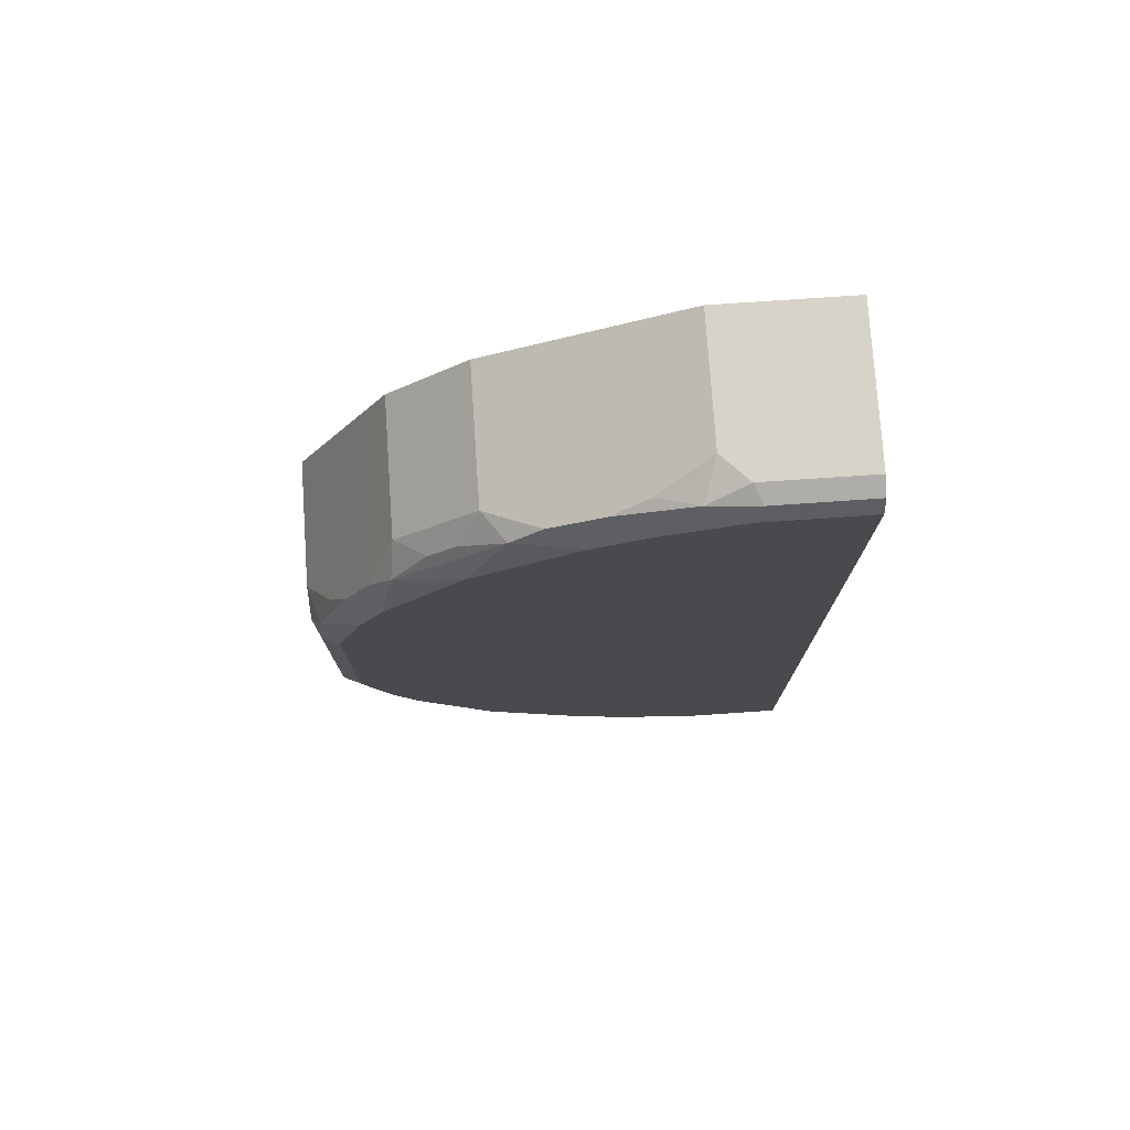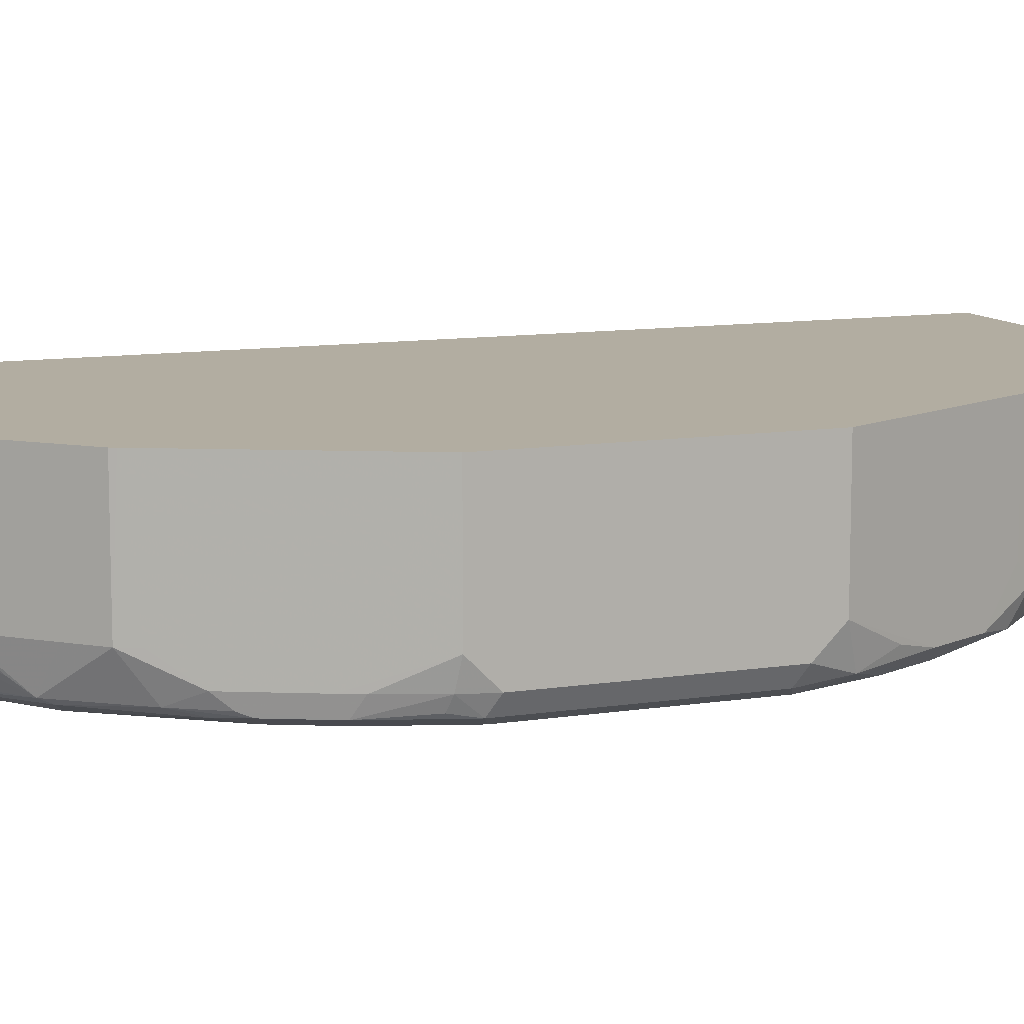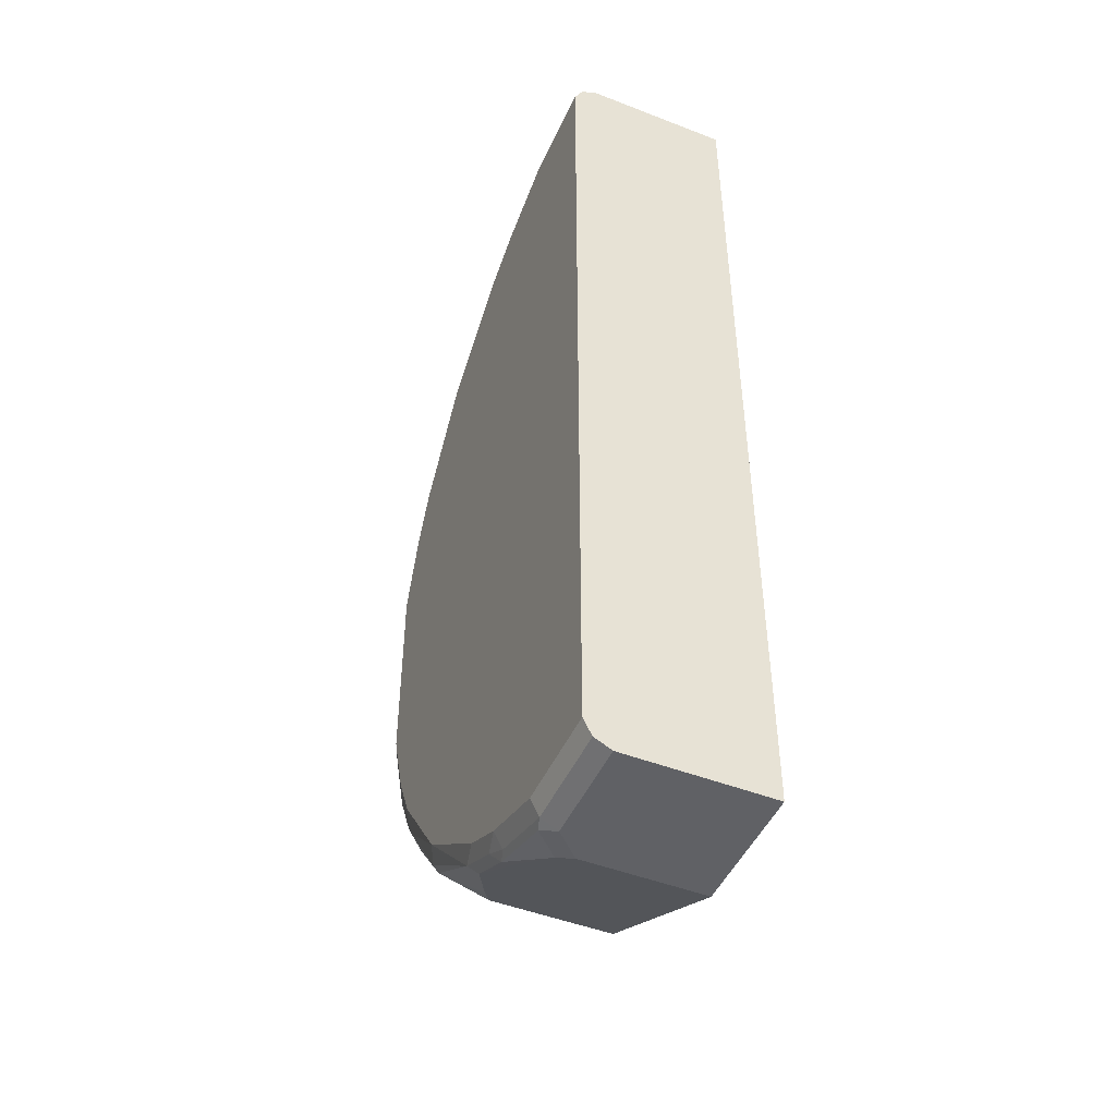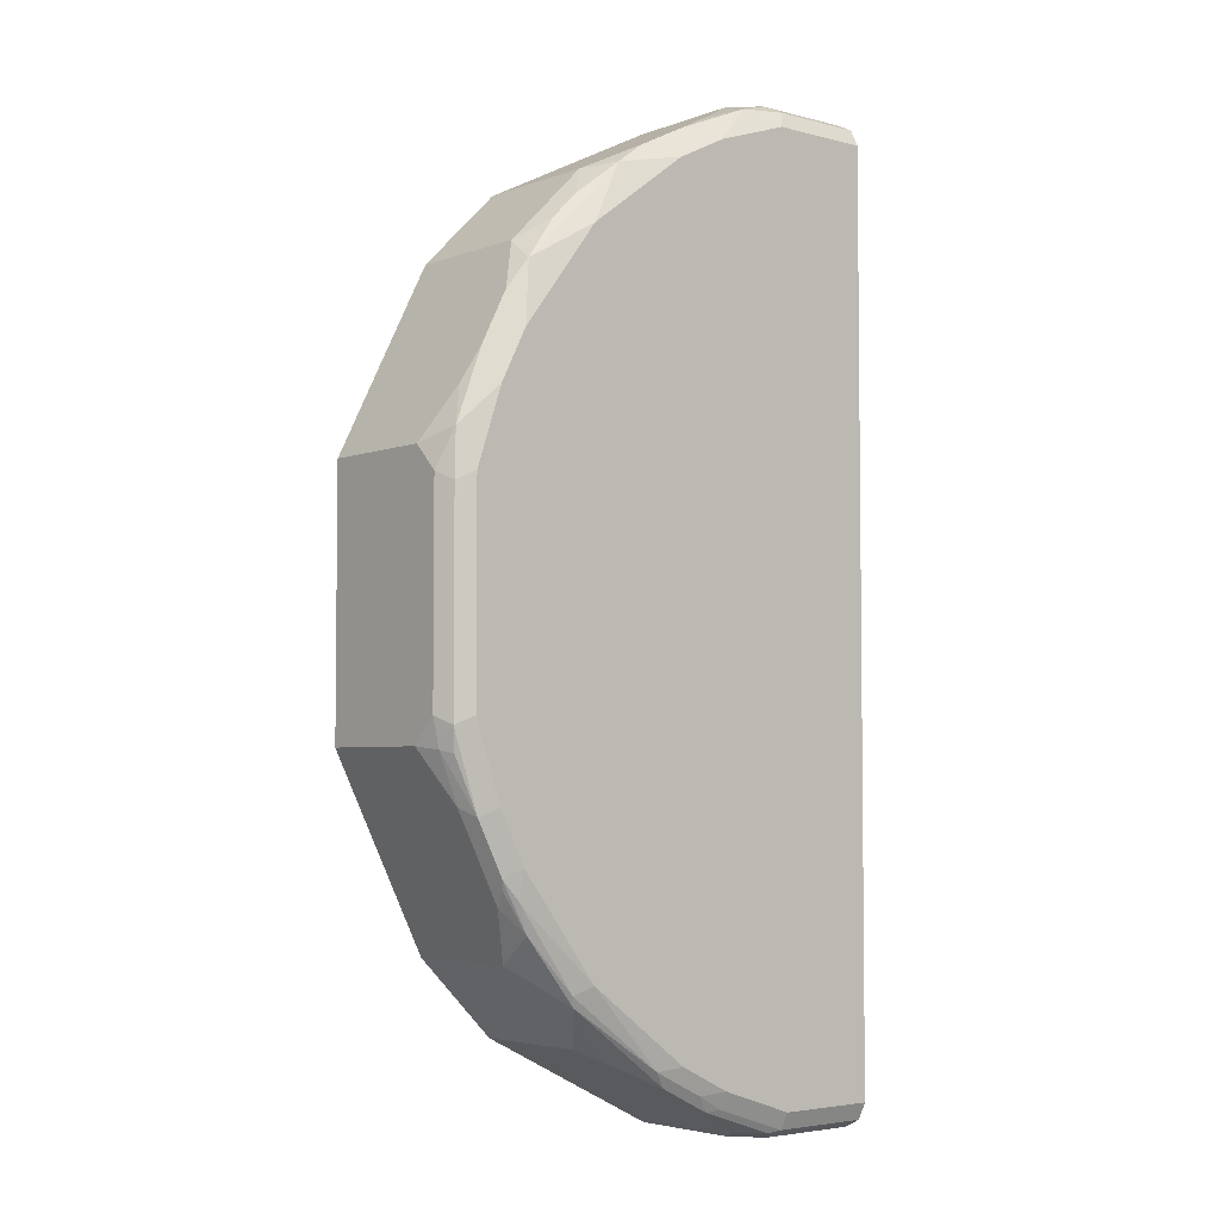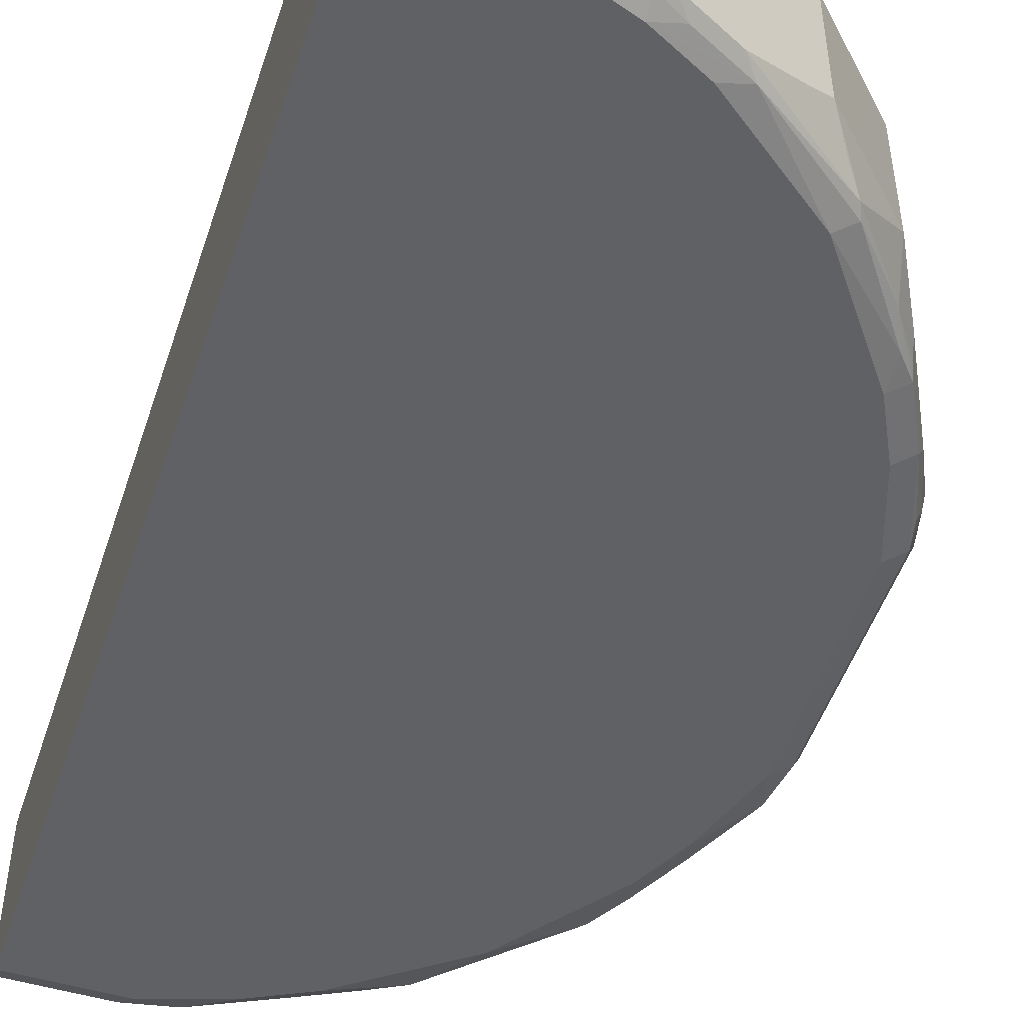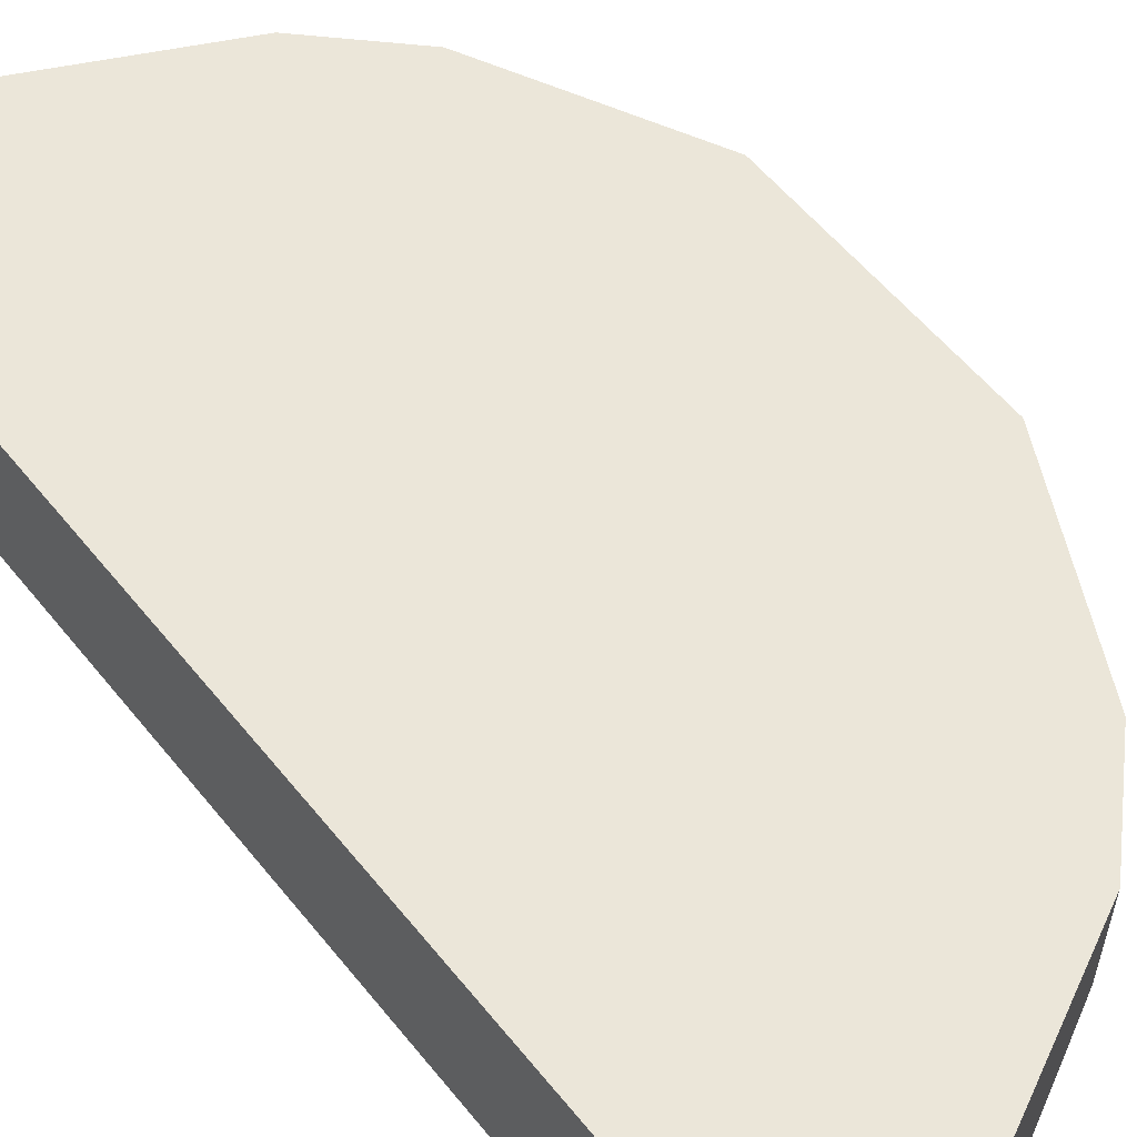
<metadata>
{"format":"obj","ext":"obj","renderer":"f3d","projection":"perspective","resolution":1024,"background":"white","views":[{"elev":76.6,"azim":-3.9,"up":"+Z"},{"elev":10.5,"azim":-111.7,"up":"+Y"},{"elev":-47.5,"azim":66.4,"up":"+Z"},{"elev":-4.2,"azim":-40.1,"up":"+Z"},{"elev":-50.0,"azim":161.8,"up":"+Y"},{"elev":57.4,"azim":141.5,"up":"+Y"}]}
</metadata>
<code>
v -0.3763 -0.8714 0.09901
v -0.3763 -0.778 0.09901
v -0.3763 -0.8912 0.07919
v -0.3664 -0.9011 0.1089
v -0.3565 -0.8912 0.1386
v -0.3433 -0.8978 0.165
v -0.3103 -0.778 0.231
v -0.3763 -0.778 -0.09901
v -0.3697 -0.9044 0.07256
v -0.3763 -0.8912 -0.07919
v -0.3367 -0.911 0.1386
v -0.3499 -0.9044 0.132
v -0.3565 -0.911 0.07919
v -0.3235 -0.8978 0.2047
v -0.3103 -0.8648 0.231
v -0.3036 -0.778 0.2442
v -0.3055 -0.778 -0.2405
v -0.3763 -0.8714 -0.09901
v -0.3697 -0.9044 -0.08575
v -0.3713 -0.8912 -0.1014
v -0.3169 -0.911 0.1782
v -0.3565 -0.911 -0.07919
v -0.307 -0.9011 0.2277
v -0.3036 -0.878 0.2442
v -0.2839 -0.778 0.264
v -0.3036 -0.778 -0.2442
v -0.3036 -0.8714 -0.2442
v -0.3103 -0.8714 -0.231
v -0.3499 -0.8912 -0.1518
v -0.3565 -0.8912 -0.1386
v -0.3664 -0.9011 -0.1039
v -0.3499 -0.9044 -0.1452
v -0.2575 -0.911 0.2574
v -0.3367 -0.911 -0.1386
v -0.2278 -0.9011 0.307
v -0.2608 -0.8945 0.2805
v -0.2806 -0.8945 0.2607
v -0.2839 -0.878 0.264
v -0.2443 -0.778 0.3037
v -0.2839 -0.778 -0.264
v -0.307 -0.9011 -0.2228
v -0.3235 -0.8912 -0.2047
v -0.2839 -0.8714 -0.264
v -0.2674 -0.9011 -0.2723
v -0.3268 -0.9011 -0.1931
v -0.3301 -0.9044 -0.1848
v -0.3169 -0.911 -0.1782
v -0.1783 -0.911 0.3168
v -0.1386 -0.911 0.3367
v -0.132 -0.9044 0.3499
v -0.2046 -0.8978 0.3235
v -0.2443 -0.878 0.3037
v -0.1783 -0.778 0.3367
v -0.2443 -0.778 -0.3037
v -0.3169 -0.9061 -0.2005
v -0.2706 -0.9044 -0.264
v -0.2443 -0.8714 -0.3037
v -0.2575 -0.8912 -0.2847
v -0.2278 -0.8813 -0.3119
v -0.1881 -0.9011 -0.3317
v -0.198 -0.9061 -0.3194
v -0.2575 -0.911 -0.2574
v -0.07926 -0.911 0.3565
v -0.109 -0.9011 0.3664
v -0.1651 -0.8978 0.3432
v -0.1386 -0.8912 0.3565
v -0.1783 -0.8912 0.3367
v -0.1046 -0.778 0.3735
v -0.182 -0.778 -0.3348
v -0.1783 -0.8912 -0.3367
v -0.1386 -0.8912 -0.3565
v -0.1486 -0.9011 -0.3515
v -0.1585 -0.9061 -0.3391
v -0.1386 -0.911 -0.3367
v -0.1783 -0.911 -0.3168
v 6.038e-05 -0.911 0.3565
v -0.07263 -0.9044 0.3697
v -0.07926 -0.8912 0.3762
v -0.09576 -0.8879 0.373
v -0.09904 -0.8714 0.3762
v -0.1123 -0.8648 0.3697
v -0.09904 -0.778 0.3762
v -0.1123 -0.778 -0.3697
v -0.1123 -0.8714 -0.3697
v -0.109 -0.8813 -0.3713
v -0.08913 -0.9011 -0.3713
v -0.07926 -0.9044 -0.3697
v -0.1386 -0.9044 -0.3499
v -0.07926 -0.911 -0.3565
v 6.038e-05 -0.9044 0.3697
v 6.038e-05 -0.911 -0.3565
v 6.038e-05 -0.8913 0.3762
v -1.33e-05 -0.778 0.3762
v -0.1028 -0.778 -0.3744
v -0.09904 -0.8714 -0.3762
v -0.07926 -0.8912 -0.3762
v 6.038e-05 -0.9044 -0.3697
v 6.038e-05 -0.7922 0.3762
v 6.038e-05 -0.778 0.3652
v -0.09904 -0.778 -0.3762
v 6.038e-05 -0.8912 -0.3762
v 6.038e-05 -0.778 -0.3652
v -1.33e-05 -0.778 -0.3762
v 6.038e-05 -0.7922 -0.3762
f 51 66 67
f 57 69 70
f 56 61 62
f 55 56 62
f 54 69 57
f 51 67 52
f 53 66 81
f 53 67 66
f 57 70 59
f 53 81 68
f 57 59 58
f 63 76 90
f 60 70 71
f 60 71 72
f 60 72 73
f 60 73 61
f 61 73 74
f 61 74 75
f 63 77 64
f 61 75 62
f 63 90 77
f 51 65 66
f 59 70 60
f 51 64 65
f 35 52 36
f 49 64 50
f 35 50 51
f 64 77 78
f 35 51 52
f 36 52 38
f 39 52 67
f 39 67 53
f 40 54 57
f 40 57 43
f 41 55 46
f 41 46 45
f 50 64 51
f 41 45 42
f 41 56 55
f 43 57 44
f 44 58 59
f 44 59 60
f 44 60 61
f 44 61 56
f 44 57 58
f 46 55 47
f 47 55 62
f 49 63 64
f 41 44 56
f 64 78 79
f 95 103 104
f 64 80 66
f 78 80 79
f 78 92 98
f 78 98 93
f 78 93 82
f 78 82 80
f 83 94 84
f 84 94 95
f 84 95 85
f 85 95 96
f 85 96 86
f 77 92 78
f 86 96 87
f 87 101 97
f 87 97 91
f 87 91 89
f 93 98 99
f 94 100 95
f 95 100 103
f 95 104 101
f 95 101 96
f 102 104 103
f 35 49 50
f 87 96 101
f 64 79 80
f 77 90 92
f 76 98 92
f 64 66 65
f 66 80 81
f 68 81 80
f 68 80 82
f 69 83 84
f 69 84 71
f 69 71 70
f 71 84 85
f 71 85 72
f 72 85 86
f 76 92 90
f 72 86 87
f 72 88 73
f 73 88 74
f 74 88 87
f 74 87 89
f 76 91 97
f 76 97 101
f 76 101 104
f 76 104 102
f 76 102 99
f 76 99 98
f 72 87 88
f 35 48 49
f 3 10 19
f 32 47 34
f 2 54 40
f 2 40 26
f 2 26 17
f 2 17 8
f 3 9 4
f 3 19 9
f 4 11 12
f 4 12 6
f 4 6 5
f 4 9 13
f 4 13 11
f 6 12 14
f 7 15 24
f 7 24 16
f 8 17 28
f 8 28 42
f 8 42 29
f 8 29 18
f 9 19 22
f 9 22 13
f 10 18 20
f 33 48 35
f 2 83 69
f 2 94 83
f 2 100 94
f 1 2 8
f 1 8 18
f 1 18 10
f 1 10 3
f 1 3 4
f 1 4 5
f 1 5 6
f 1 6 14
f 1 14 15
f 1 15 7
f 10 20 19
f 1 7 2
f 2 16 25
f 2 25 39
f 2 39 53
f 2 53 68
f 2 68 82
f 2 82 93
f 2 93 99
f 2 99 102
f 2 102 103
f 2 103 100
f 2 7 16
f 11 21 12
f 2 69 54
f 11 22 34
f 20 32 31
f 21 33 23
f 22 32 34
f 23 33 35
f 23 35 36
f 23 36 37
f 23 37 24
f 24 37 36
f 25 38 52
f 25 52 39
f 20 30 32
f 26 40 43
f 27 41 42
f 27 42 28
f 27 43 44
f 27 44 41
f 29 45 32
f 29 32 30
f 29 42 45
f 32 45 46
f 32 46 47
f 11 13 22
f 26 43 27
f 19 32 22
f 24 36 38
f 19 20 31
f 11 34 47
f 19 31 32
f 11 62 75
f 11 75 74
f 11 74 89
f 11 89 91
f 11 91 76
f 11 76 63
f 11 63 49
f 11 49 48
f 11 48 33
f 11 33 21
f 11 47 62
f 14 23 24
f 12 21 14
f 18 29 30
f 17 27 28
f 17 26 27
f 16 38 25
f 18 30 20
f 16 24 38
f 14 21 23
f 14 24 15

</code>
